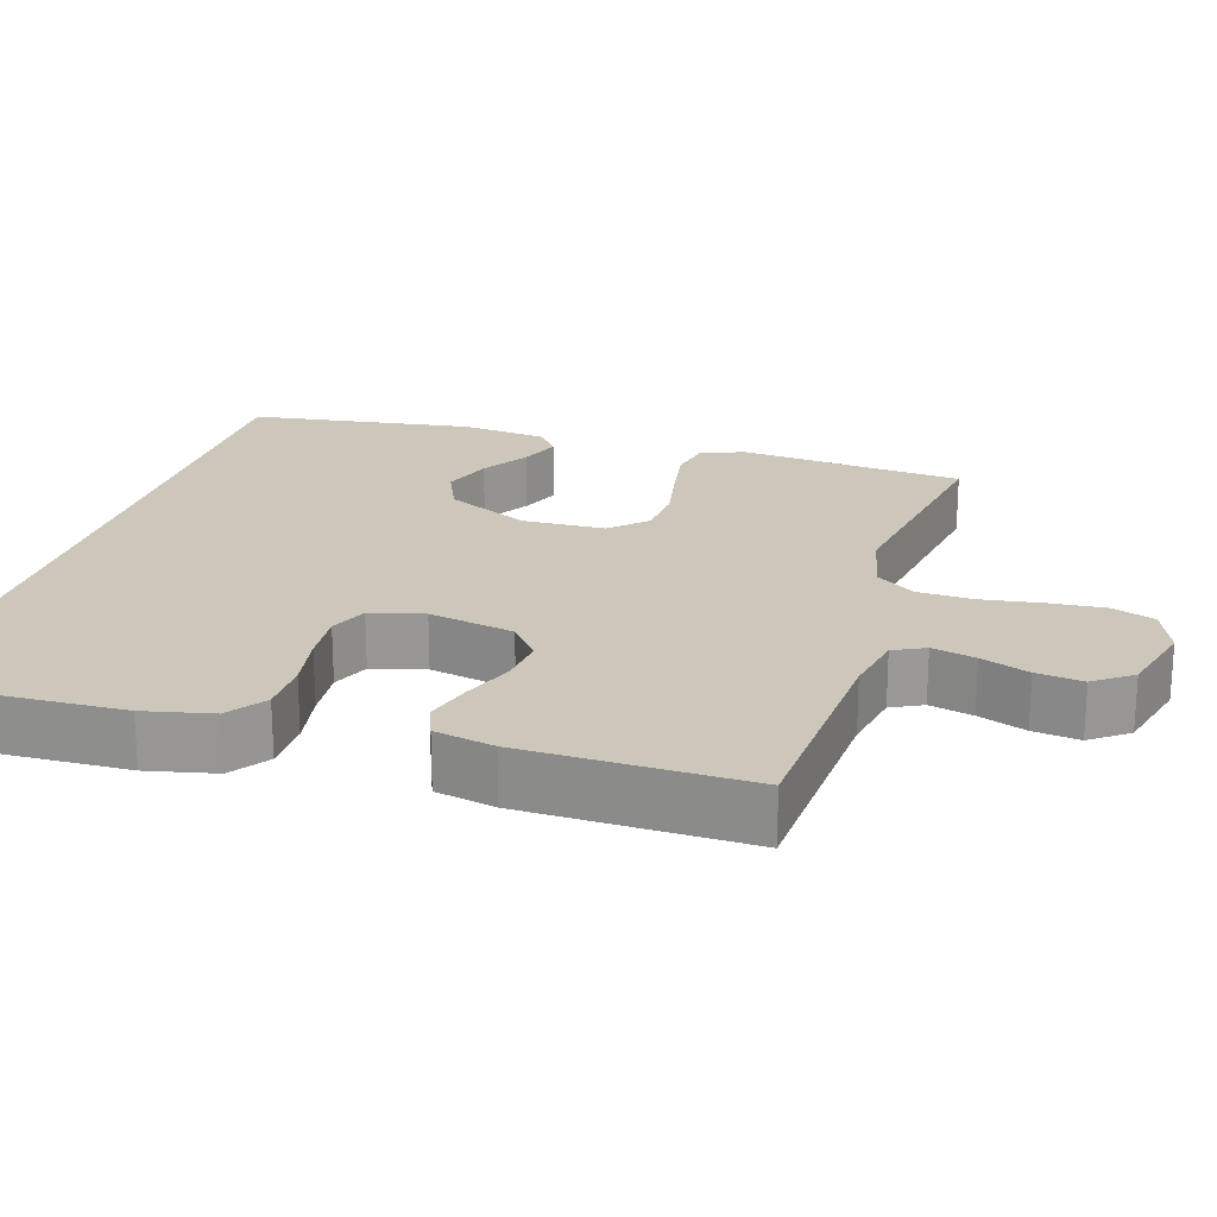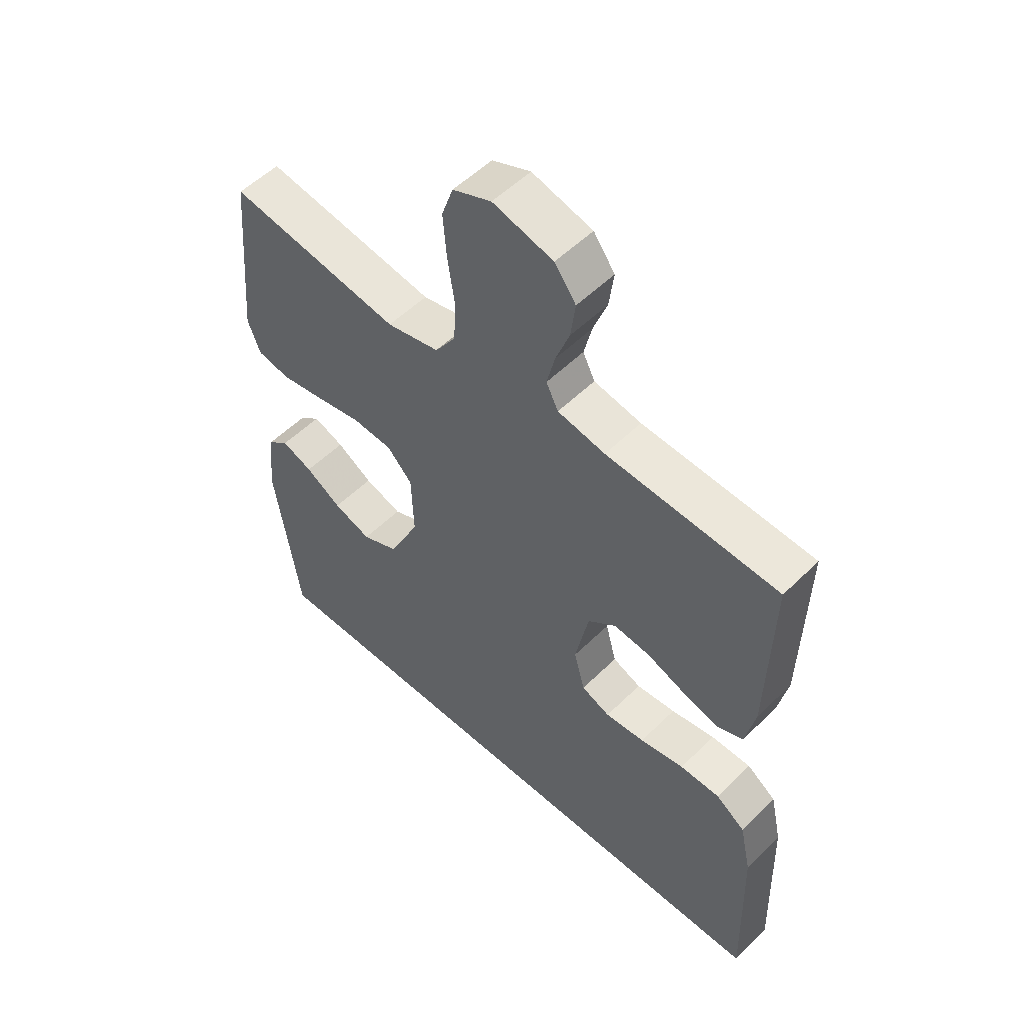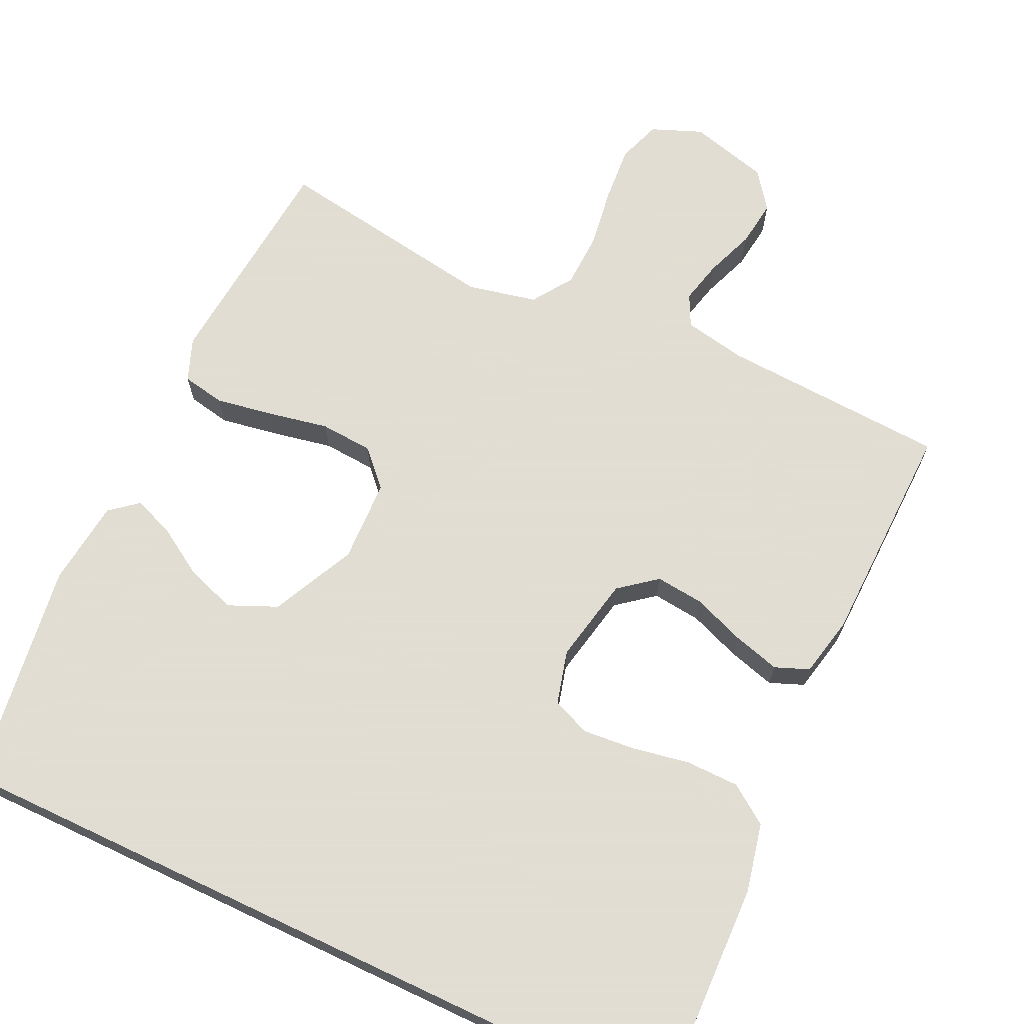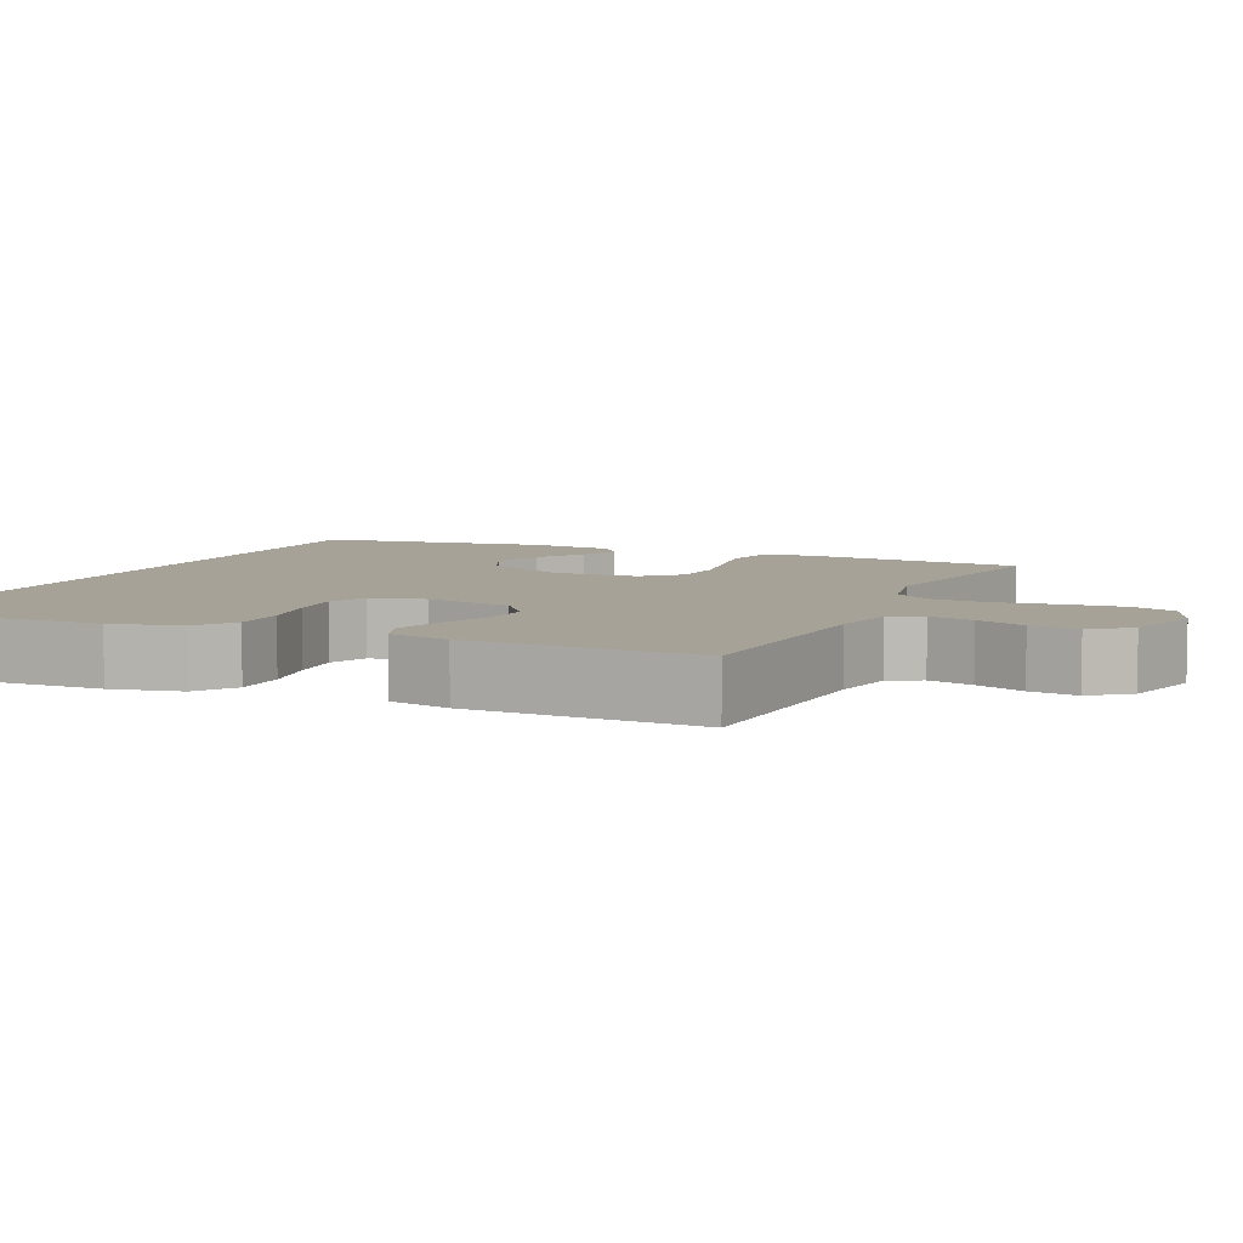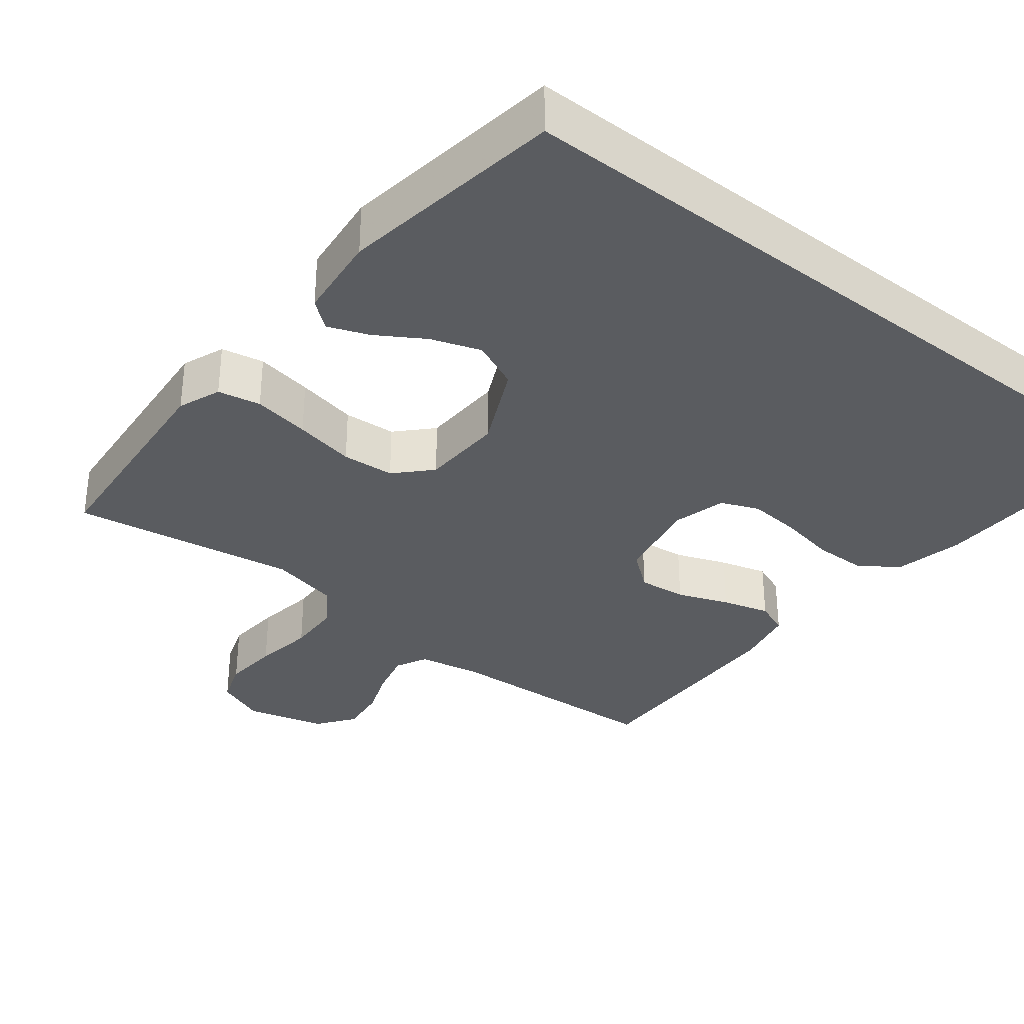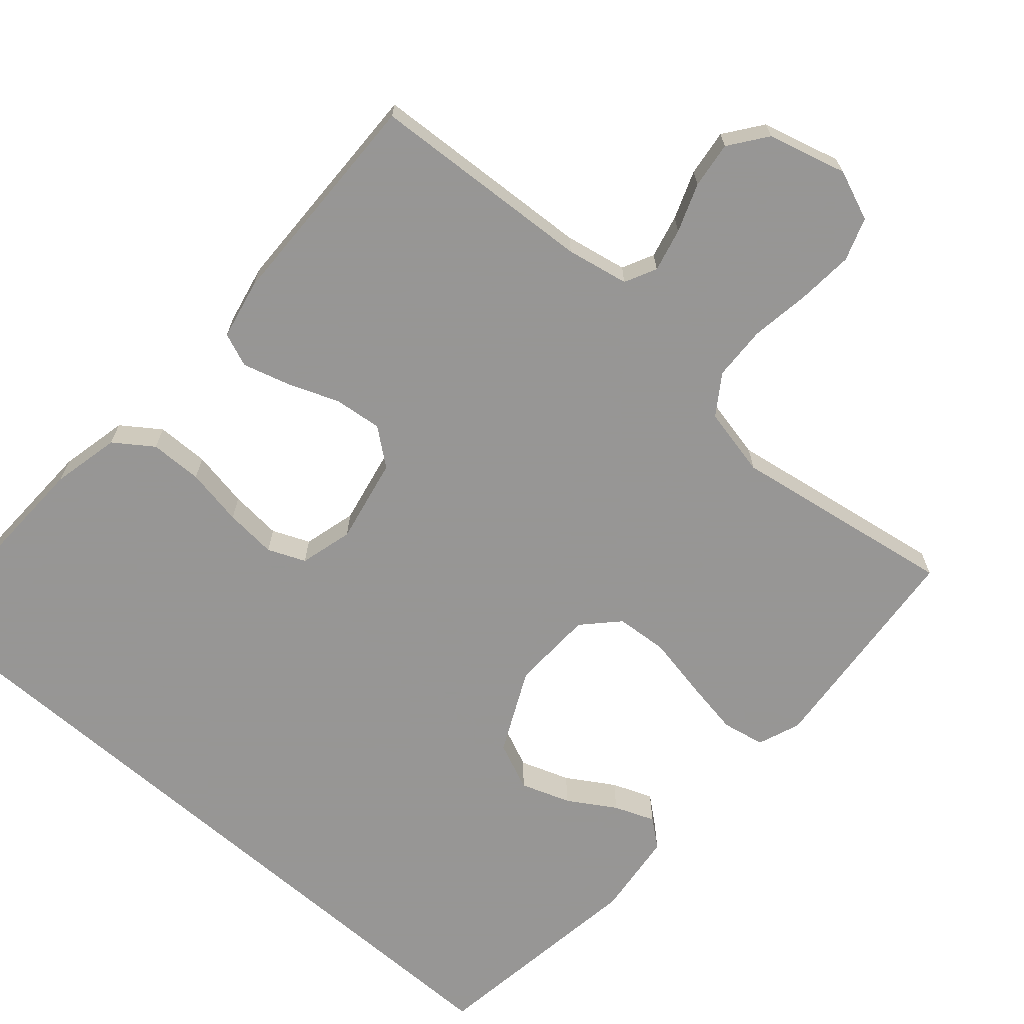
<metadata>
{"format":"obj","ext":"obj","renderer":"f3d","projection":"perspective","resolution":1024,"background":"white","views":[{"elev":21.4,"azim":-72.9,"up":"+Y"},{"elev":53.7,"azim":-136.2,"up":"+Z"},{"elev":68.1,"azim":-154.7,"up":"+Y"},{"elev":6.6,"azim":-65.7,"up":"+Y"},{"elev":-33.7,"azim":141.7,"up":"+Y"},{"elev":-67.8,"azim":-41.1,"up":"+Y"}]}
</metadata>
<code>
v 0.48 0.07 -0.5
v -0.529 0.07 -0.5
v -0.52 0.07 -0.2
v -0.5 0.07 -0.109
v -0.449 0.07 -0.073
v -0.379 0.07 -0.072
v -0.302 0.07 -0.086
v -0.233 0.07 -0.092
v -0.183 0.07 -0.071
v -0.164 0.07 0
v -0.187 0.07 0.114
v -0.236 0.07 0.153
v -0.3 0.07 0.146
v -0.368 0.07 0.12
v -0.431 0.07 0.102
v -0.476 0.07 0.12
v -0.493 0.07 0.2
v -0.5 0.07 0.5
v -0.2 0.07 0.517
v -0.117 0.07 0.533
v -0.096 0.07 0.575
v -0.11 0.07 0.633
v -0.134 0.07 0.697
v -0.142 0.07 0.759
v -0.105 0.07 0.809
v 0 0.07 0.837
v 0.067 0.07 0.81
v 0.087 0.07 0.753
v 0.081 0.07 0.678
v 0.069 0.07 0.598
v 0.072 0.07 0.525
v 0.108 0.07 0.472
v 0.2 0.07 0.452
v 0.5 0.07 0.5
v 0.527 0.07 0.2
v 0.505 0.07 0.143
v 0.448 0.07 0.132
v 0.372 0.07 0.145
v 0.291 0.07 0.161
v 0.221 0.07 0.156
v 0.177 0.07 0.11
v 0.173 0.07 0
v 0.226 0.07 -0.111
v 0.29 0.07 -0.139
v 0.356 0.07 -0.116
v 0.419 0.07 -0.077
v 0.473 0.07 -0.056
v 0.51 0.07 -0.086
v 0.523 0.07 -0.2
v 0.48 0 -0.5
v -0.529 0 -0.5
v -0.52 0 -0.2
v -0.5 0 -0.109
v -0.449 0 -0.073
v -0.379 0 -0.072
v -0.302 0 -0.086
v -0.233 0 -0.092
v -0.183 0 -0.071
v -0.164 0 0
v -0.187 0 0.114
v -0.236 0 0.153
v -0.3 0 0.146
v -0.368 0 0.12
v -0.431 0 0.102
v -0.476 0 0.12
v -0.493 0 0.2
v -0.5 0 0.5
v -0.2 0 0.517
v -0.117 0 0.533
v -0.096 0 0.575
v -0.11 0 0.633
v -0.134 0 0.697
v -0.142 0 0.759
v -0.105 0 0.809
v 0 0 0.837
v 0.067 0 0.81
v 0.087 0 0.753
v 0.081 0 0.678
v 0.069 0 0.598
v 0.072 0 0.525
v 0.108 0 0.472
v 0.2 0 0.452
v 0.5 0 0.5
v 0.527 0 0.2
v 0.505 0 0.143
v 0.448 0 0.132
v 0.372 0 0.145
v 0.291 0 0.161
v 0.221 0 0.156
v 0.177 0 0.11
v 0.173 0 0
v 0.226 0 -0.111
v 0.29 0 -0.139
v 0.356 0 -0.116
v 0.419 0 -0.077
v 0.473 0 -0.056
v 0.51 0 -0.086
v 0.523 0 -0.2
f 48 49 1
f 47 48 1
f 46 47 1
f 45 46 1
f 44 45 1 2
f 2 3 4
f 44 2 4
f 43 44 4
f 37 38 39
f 36 37 39
f 35 36 39
f 34 35 39
f 33 34 39
f 32 33 39 40
f 31 32 40 41
f 28 29 30
f 27 28 30
f 26 27 30
f 25 26 30
f 24 25 30
f 23 24 30
f 22 23 30
f 21 22 30 31
f 31 41 42
f 21 31 42
f 20 21 42
f 17 18 19
f 16 17 19
f 15 16 19
f 14 15 19
f 13 14 19
f 12 13 19 20
f 4 5 6 7
f 4 7 8
f 43 4 8
f 20 42 43
f 12 20 43
f 11 12 43
f 10 11 43
f 9 10 43
f 8 9 43
f 50 98 97
f 50 97 96
f 50 96 95
f 50 95 94
f 51 50 94 93
f 53 52 51
f 53 51 93
f 53 93 92
f 88 87 86
f 88 86 85
f 88 85 84
f 88 84 83
f 88 83 82
f 89 88 82 81
f 90 89 81 80
f 79 78 77
f 79 77 76
f 79 76 75
f 79 75 74
f 79 74 73
f 79 73 72
f 79 72 71
f 80 79 71 70
f 91 90 80
f 91 80 70
f 91 70 69
f 68 67 66
f 68 66 65
f 68 65 64
f 68 64 63
f 68 63 62
f 69 68 62 61
f 56 55 54 53
f 57 56 53
f 57 53 92
f 92 91 69
f 92 69 61
f 92 61 60
f 92 60 59
f 92 59 58
f 92 58 57
f 1 50 51 2
f 2 51 52 3
f 3 52 53 4
f 4 53 54 5
f 5 54 55 6
f 6 55 56 7
f 7 56 57 8
f 8 57 58 9
f 9 58 59 10
f 10 59 60 11
f 11 60 61 12
f 12 61 62 13
f 13 62 63 14
f 14 63 64 15
f 15 64 65 16
f 16 65 66 17
f 17 66 67 18
f 18 67 68 19
f 19 68 69 20
f 20 69 70 21
f 21 70 71 22
f 22 71 72 23
f 23 72 73 24
f 24 73 74 25
f 25 74 75 26
f 26 75 76 27
f 27 76 77 28
f 28 77 78 29
f 29 78 79 30
f 30 79 80 31
f 31 80 81 32
f 32 81 82 33
f 33 82 83 34
f 34 83 84 35
f 35 84 85 36
f 36 85 86 37
f 37 86 87 38
f 38 87 88 39
f 39 88 89 40
f 40 89 90 41
f 41 90 91 42
f 42 91 92 43
f 43 92 93 44
f 44 93 94 45
f 45 94 95 46
f 46 95 96 47
f 47 96 97 48
f 48 97 98 49
f 49 98 50 1

</code>
